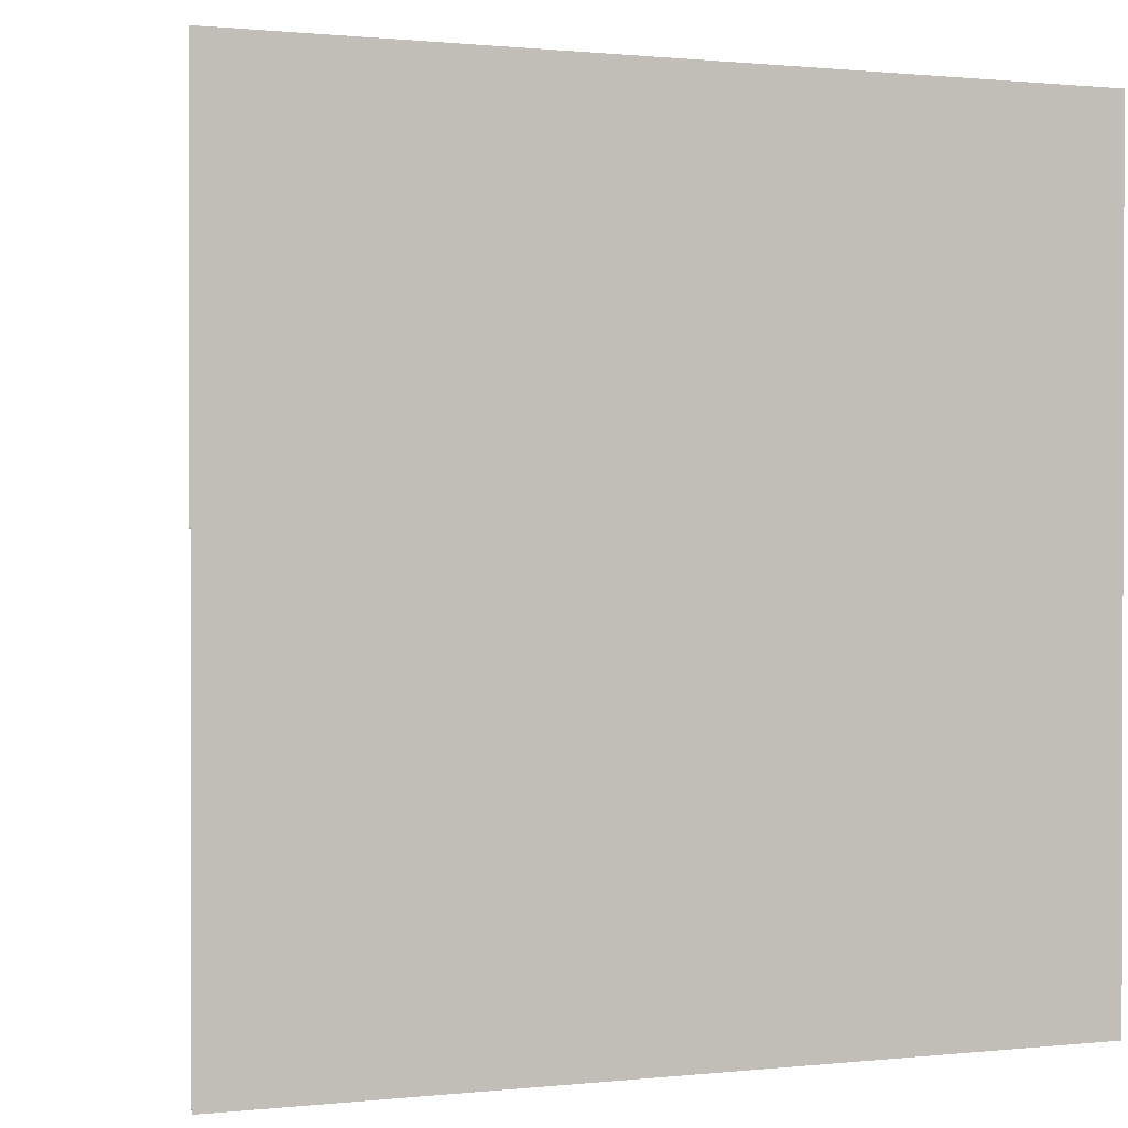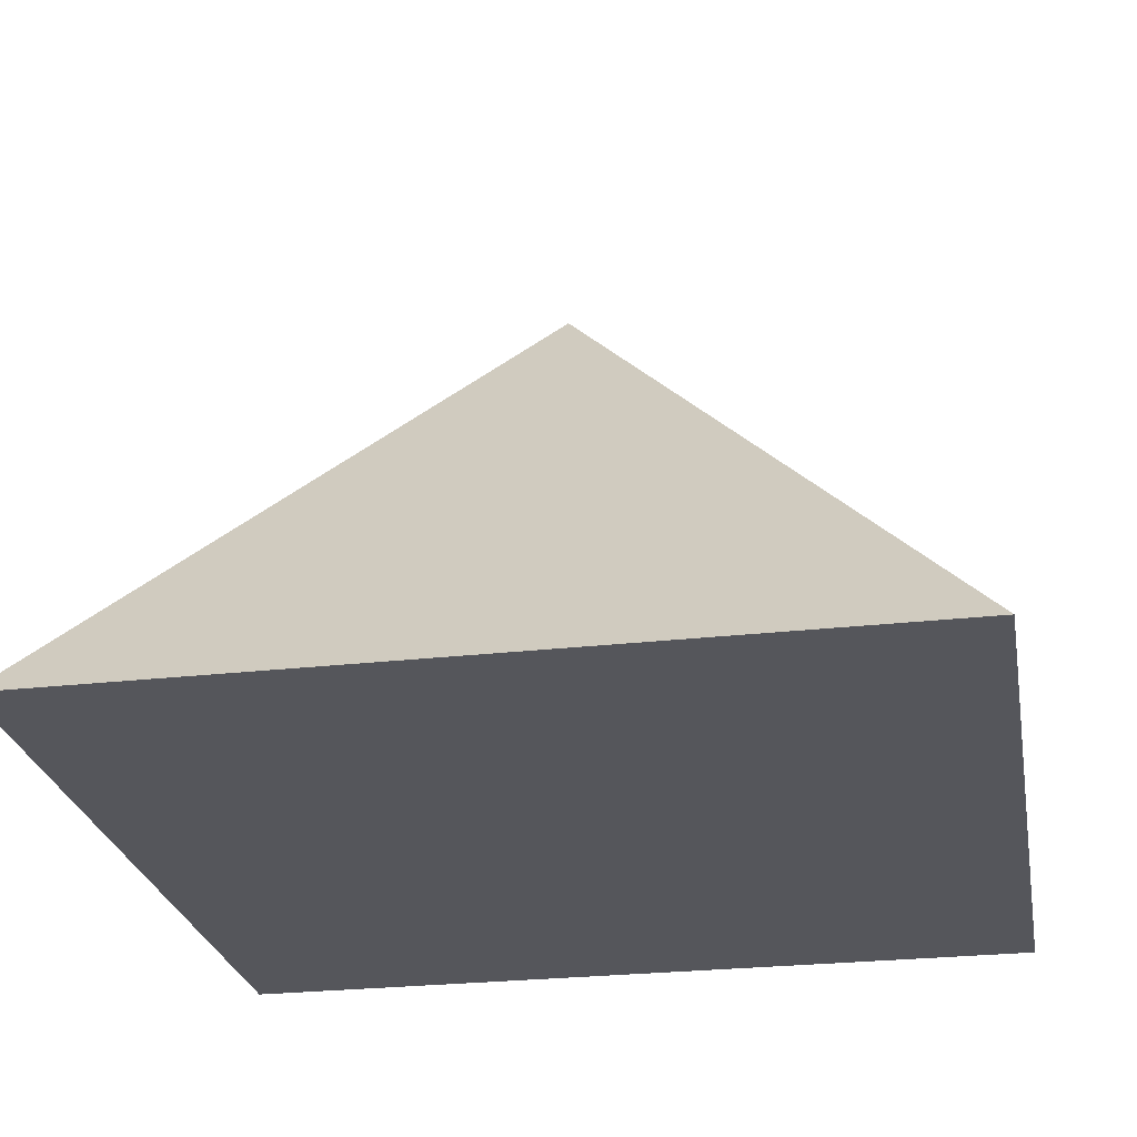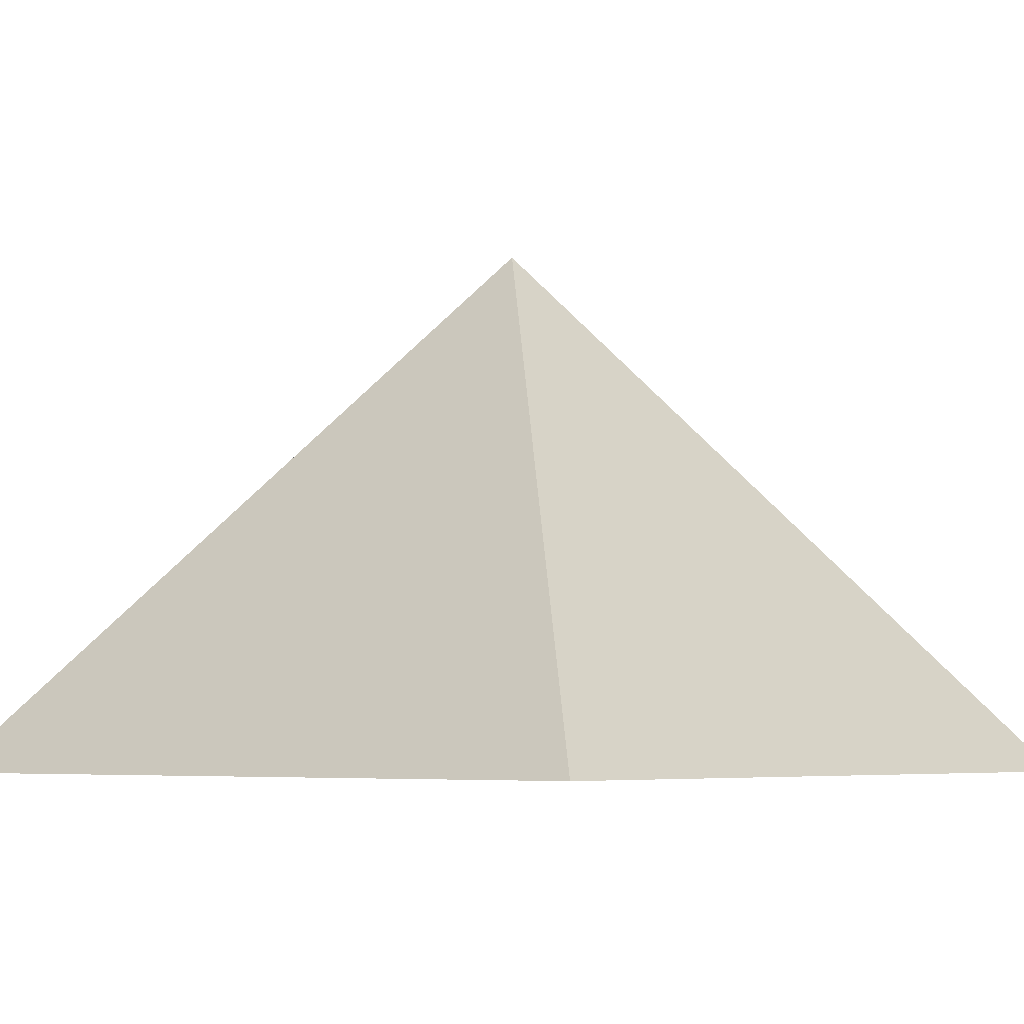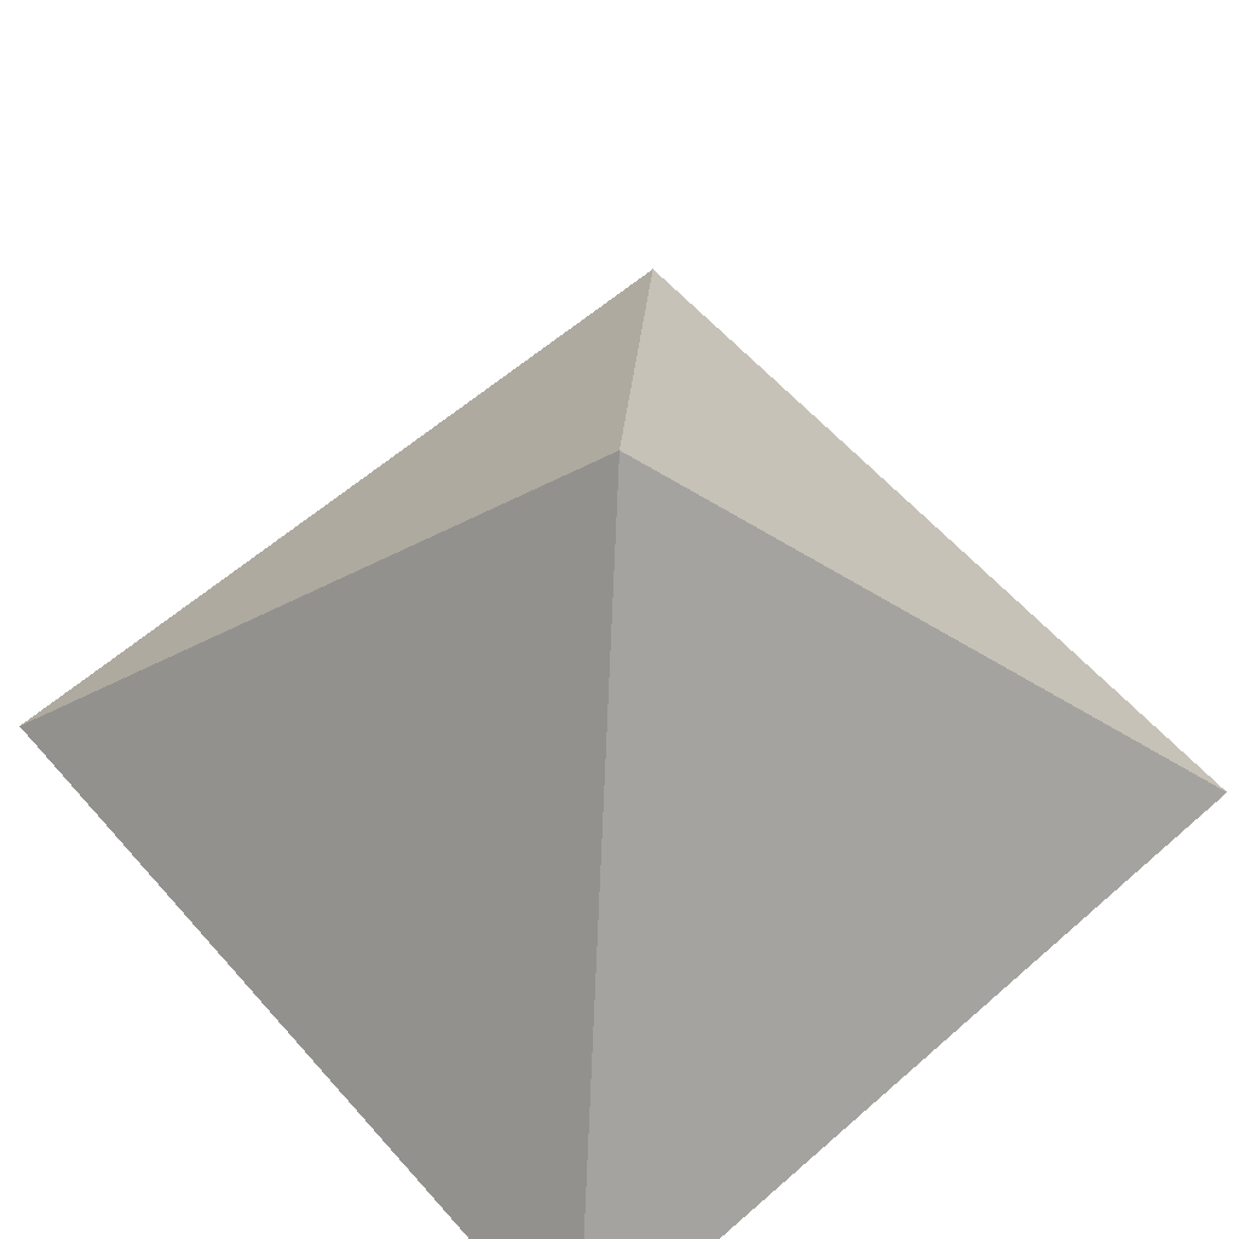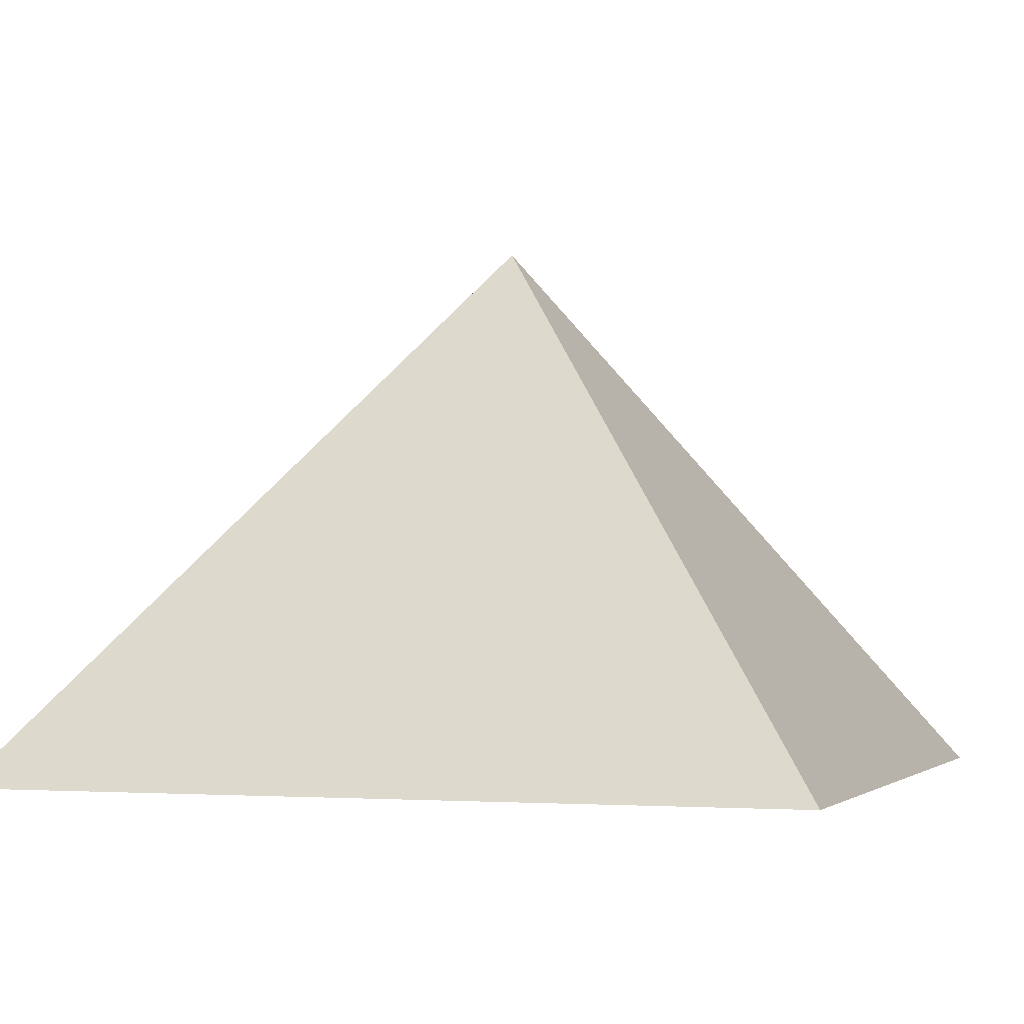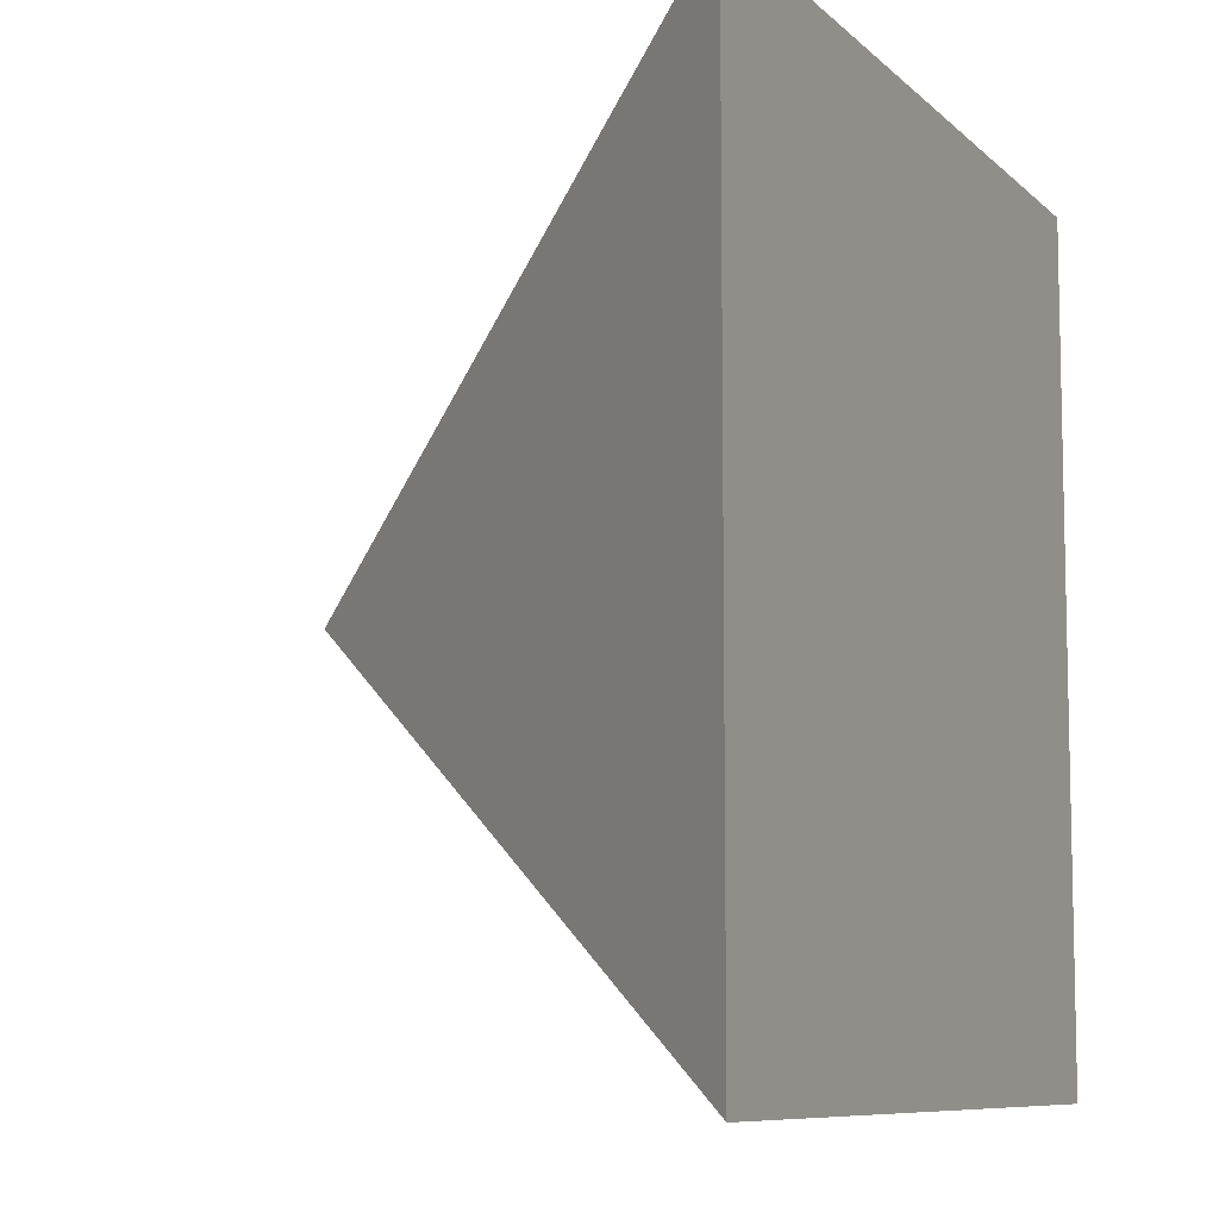
<metadata>
{"format":"obj","ext":"obj","renderer":"f3d","projection":"perspective","resolution":1024,"background":"white","views":[{"elev":0.8,"azim":-21.5,"up":"+Z"},{"elev":-26.3,"azim":10.2,"up":"+Y"},{"elev":-5.6,"azim":130.4,"up":"+Y"},{"elev":60.7,"azim":-41.5,"up":"+Y"},{"elev":-2.8,"azim":108.8,"up":"+Y"},{"elev":-8.5,"azim":-65.2,"up":"+Z"}]}
</metadata>
<code>
o Cube
v 0.8 0 0.2
v 0.8 0 0.8
v 0.2 0 0.8
v 0.2 0 0.2
v 0.5 0.4 0.5
v 0.5 0.4 0.5
v 0.5 0.4 0.5
v 0.5 0.4 0.5
f 1 2 3 4
f 5 8 7 6
f 1 5 6 2
f 2 6 7 3
f 3 7 8 4
f 5 1 4 8

</code>
